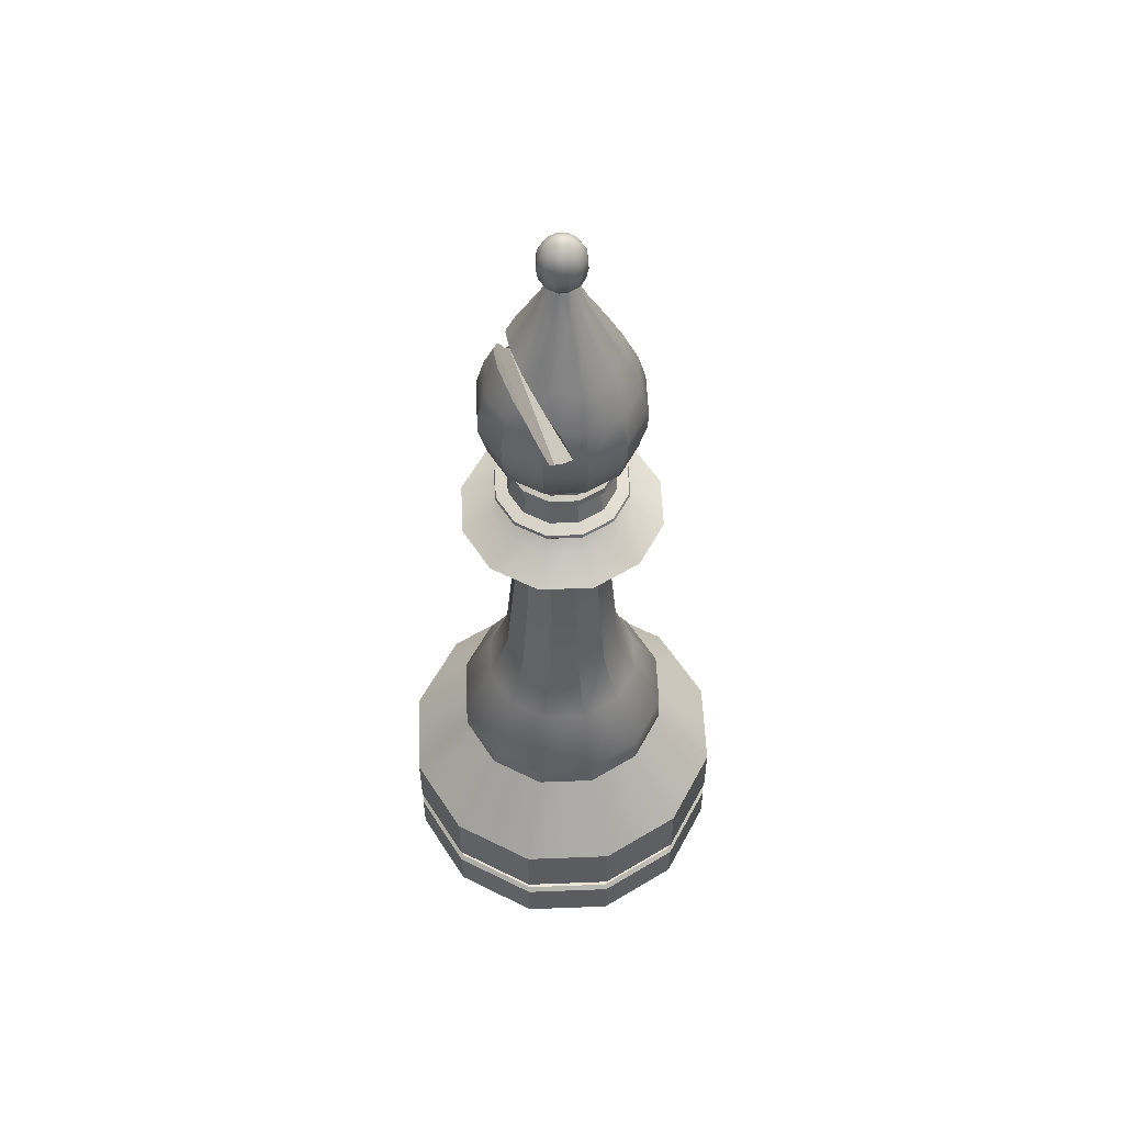
<metadata>
{"format":"obj","ext":"obj","renderer":"f3d","projection":"perspective","resolution":1024,"background":"white","views":[{"elev":55.5,"azim":-17.3,"up":"+Y"}]}
</metadata>
<code>
o bishop
v 0.00165 -0.5337 0
v 0.1716 -0.5337 0
v 0.1616 -0.4837 0
v 0.1616 -0.4737 0
v 0.1716 -0.4037 0
v 0.1116 -0.3337 0
v 0.1116 -0.3037 0
v 0.08165 -0.2437 0
v 0.06165 -0.1837 0
v 0.05165 -0.07366 0
v 0.05165 -0.00366 -0
v 0.08165 0.00634 -0
v 0.1027 0.03234 -0
v 0.07265 0.04934 -0
v 0.06165 0.05934 -0
v 0.06865 0.06934 -0
v 0.06765 0.07234 -0
v 0.05565 0.07634 -0
v 0.05065 0.09634 -0
v 0.05665 0.1043 -0
v 0.05565 0.1103 -0
v 0.05065 0.1133 -0
v 0.05065 0.1183 -0
v 0.07365 0.1463 -0
v 0.08165 0.1783 -0
v 0.08165 0.1993 -0
v 0.07365 0.2293 -0
v 0.05665 0.2683 -0
v 0.02765 0.3213 -0
v 0.01465 0.3513 -0
v 0.02465 0.3743 -0
v 0.00165 0.4043 -0
v 0.01778 0.395 -0
v 0.02261 0.3619 -0
v 0.02325 0.3857 -0
v 0.009245 0.4022 -0
v 0.1489 -0.5337 -0.085
v 0.1402 -0.4837 -0.08
v 0.1402 -0.4737 -0.08
v 0.1489 -0.4037 -0.085
v 0.09691 -0.3337 -0.055
v 0.09691 -0.3037 -0.055
v 0.07093 -0.2437 -0.04
v 0.05361 -0.1837 -0.03
v 0.04495 -0.07366 -0.025
v 0.04495 -0.00366 -0.025
v 0.07093 0.00634 -0.04
v 0.08912 0.03234 -0.0505
v 0.06314 0.04934 -0.0355
v 0.05361 0.05934 -0.03
v 0.05967 0.06934 -0.0335
v 0.05881 0.07234 -0.033
v 0.04841 0.07634 -0.027
v 0.04408 0.09634 -0.0245
v 0.04928 0.1043 -0.0275
v 0.04841 0.1103 -0.027
v 0.04408 0.1133 -0.0245
v 0.04408 0.1183 -0.0245
v 0.064 0.1463 -0.036
v 0.07093 0.1783 -0.04
v 0.07093 0.1993 -0.04
v 0.064 0.2293 -0.036
v 0.04928 0.2683 -0.0275
v 0.02417 0.3213 -0.013
v 0.01291 0.3513 -0.0065
v 0.02157 0.3743 -0.0115
v 0.01562 0.395 -0.008067
v 0.0198 0.3619 -0.01048
v 0.02035 0.3857 -0.0108
v 0.008228 0.4022 -0.003798
v 0.08665 -0.5337 -0.1472
v 0.08165 -0.4837 -0.1386
v 0.08165 -0.4737 -0.1386
v 0.08665 -0.4037 -0.1472
v 0.05665 -0.3337 -0.09526
v 0.05665 -0.3037 -0.09526
v 0.04165 -0.2437 -0.06928
v 0.03165 -0.1837 -0.05196
v 0.02665 -0.07366 -0.0433
v 0.02665 -0.00366 -0.0433
v 0.04165 0.00634 -0.06928
v 0.05215 0.03234 -0.08747
v 0.03715 0.04934 -0.06149
v 0.03165 0.05934 -0.05196
v 0.03515 0.06934 -0.05802
v 0.03465 0.07234 -0.05716
v 0.02865 0.07634 -0.04677
v 0.02615 0.09634 -0.04244
v 0.02915 0.1043 -0.04763
v 0.02865 0.1103 -0.04677
v 0.02615 0.1133 -0.04244
v 0.02615 0.1183 -0.04244
v 0.03765 0.1463 -0.06235
v 0.04165 0.1783 -0.06928
v 0.04165 0.1993 -0.06928
v 0.03765 0.2293 -0.06235
v 0.02915 0.2683 -0.04763
v 0.01465 0.3213 -0.02252
v 0.00815 0.3513 -0.01126
v 0.01315 0.3743 -0.01992
v 0.009717 0.395 -0.01397
v 0.01213 0.3619 -0.01815
v 0.01245 0.3857 -0.0187
v 0.005448 0.4022 -0.006578
v 0.00165 -0.5337 -0.17
v 0.00165 -0.4837 -0.16
v 0.00165 -0.4737 -0.16
v 0.00165 -0.4037 -0.17
v 0.00165 -0.3337 -0.11
v 0.00165 -0.3037 -0.11
v 0.00165 -0.2437 -0.08
v 0.00165 -0.1837 -0.06
v 0.00165 -0.07366 -0.05
v 0.00165 -0.00366 -0.05
v 0.00165 0.00634 -0.08
v 0.00165 0.03234 -0.101
v 0.00165 0.04934 -0.071
v 0.00165 0.05934 -0.06
v 0.00165 0.06934 -0.067
v 0.00165 0.07234 -0.066
v 0.00165 0.07634 -0.054
v 0.00165 0.09634 -0.049
v 0.00165 0.1043 -0.055
v 0.00165 0.1103 -0.054
v 0.00165 0.1133 -0.049
v 0.00165 0.1183 -0.049
v 0.00165 0.1463 -0.072
v 0.00165 0.1783 -0.08
v 0.00165 0.1993 -0.08
v 0.00165 0.2293 -0.072
v 0.00165 0.2683 -0.055
v 0.00165 0.3213 -0.026
v 0.00165 0.3513 -0.013
v 0.00165 0.3743 -0.023
v 0.00165 0.395 -0.01613
v 0.00165 0.3619 -0.02096
v 0.00165 0.3857 -0.0216
v 0.00165 0.4022 -0.007595
v -0.08335 -0.5337 -0.1472
v -0.07835 -0.4837 -0.1386
v -0.07835 -0.4737 -0.1386
v -0.08335 -0.4037 -0.1472
v -0.05335 -0.3337 -0.09526
v -0.05335 -0.3037 -0.09526
v -0.03835 -0.2437 -0.06928
v -0.02835 -0.1837 -0.05196
v -0.02335 -0.07366 -0.0433
v -0.02335 -0.00366 -0.0433
v -0.03835 0.00634 -0.06928
v -0.04885 0.03234 -0.08747
v -0.03385 0.04934 -0.06149
v -0.02835 0.05934 -0.05196
v -0.03185 0.06934 -0.05802
v -0.03135 0.07234 -0.05716
v -0.02535 0.07634 -0.04677
v -0.02285 0.09634 -0.04244
v -0.02585 0.1043 -0.04763
v -0.02535 0.1103 -0.04677
v -0.02285 0.1133 -0.04244
v -0.02285 0.1183 -0.04244
v -0.03435 0.1463 -0.06235
v -0.03835 0.1783 -0.06928
v -0.03835 0.1993 -0.06928
v -0.02585 0.2683 -0.04763
v -0.01135 0.3213 -0.02252
v -0.00485 0.3513 -0.01126
v -0.00985 0.3743 -0.01992
v -0.006417 0.395 -0.01397
v -0.008828 0.3619 -0.01815
v -0.009149 0.3857 -0.0187
v -0.002148 0.4022 -0.006578
v -0.1456 -0.5337 -0.085
v -0.1369 -0.4837 -0.08
v -0.1369 -0.4737 -0.08
v -0.1456 -0.4037 -0.085
v -0.09361 -0.3337 -0.055
v -0.09361 -0.3037 -0.055
v -0.06763 -0.2437 -0.04
v -0.05031 -0.1837 -0.03
v -0.04165 -0.07366 -0.025
v -0.04165 -0.00366 -0.025
v -0.06763 0.00634 -0.04
v -0.08582 0.03234 -0.0505
v -0.05984 0.04934 -0.0355
v -0.05031 0.05934 -0.03
v -0.05637 0.06934 -0.0335
v -0.05551 0.07234 -0.033
v -0.04512 0.07634 -0.027
v -0.04079 0.09634 -0.0245
v -0.04598 0.1043 -0.0275
v -0.04512 0.1103 -0.027
v -0.04079 0.1133 -0.0245
v -0.04079 0.1183 -0.0245
v -0.0607 0.1463 -0.036
v -0.06763 0.1783 -0.04
v -0.06763 0.1993 -0.04
v -0.0607 0.2293 -0.036
v -0.02087 0.3213 -0.013
v -0.009608 0.3513 -0.0065
v -0.01827 0.3743 -0.0115
v -0.01232 0.395 -0.008067
v -0.0165 0.3619 -0.01048
v -0.01705 0.3857 -0.0108
v -0.004928 0.4022 -0.003798
v -0.1683 -0.5337 0
v -0.1583 -0.4837 0
v -0.1583 -0.4737 0
v -0.1683 -0.4037 0
v -0.1084 -0.3337 0
v -0.1084 -0.3037 0
v -0.07835 -0.2437 0
v -0.05835 -0.1837 0
v -0.04835 -0.07366 0
v -0.04835 -0.00366 -0
v -0.07835 0.00634 -0
v -0.09935 0.03234 -0
v -0.06935 0.04934 -0
v -0.05835 0.05934 -0
v -0.06535 0.06934 -0
v -0.06435 0.07234 -0
v -0.05235 0.07634 -0
v -0.04735 0.09634 -0
v -0.05335 0.1043 -0
v -0.05235 0.1103 -0
v -0.04735 0.1133 -0
v -0.04735 0.1183 -0
v -0.07035 0.1463 -0
v -0.07835 0.1783 -0
v -0.07835 0.1993 -0
v -0.07035 0.2293 -0
v -0.02435 0.3213 -0
v -0.01135 0.3513 -0
v -0.02135 0.3743 -0
v -0.01448 0.395 -0
v -0.01931 0.3619 -0
v -0.01995 0.3857 -0
v -0.005945 0.4022 -0
v -0.1456 -0.5337 0.085
v -0.1369 -0.4837 0.08
v -0.1369 -0.4737 0.08
v -0.1456 -0.4037 0.085
v -0.09361 -0.3337 0.055
v -0.09361 -0.3037 0.055
v -0.06763 -0.2437 0.04
v -0.05031 -0.1837 0.03
v -0.04165 -0.07366 0.025
v -0.04165 -0.00366 0.025
v -0.06763 0.00634 0.04
v -0.08582 0.03234 0.0505
v -0.05984 0.04934 0.0355
v -0.05031 0.05934 0.03
v -0.05637 0.06934 0.0335
v -0.05551 0.07234 0.033
v -0.04512 0.07634 0.027
v -0.04079 0.09634 0.0245
v -0.04598 0.1043 0.0275
v -0.04512 0.1103 0.027
v -0.04079 0.1133 0.0245
v -0.04079 0.1183 0.0245
v -0.0607 0.1463 0.036
v -0.06763 0.1783 0.04
v -0.06763 0.1993 0.04
v -0.0607 0.2293 0.036
v -0.02087 0.3213 0.013
v -0.009608 0.3513 0.0065
v -0.01827 0.3743 0.0115
v -0.01232 0.395 0.008067
v -0.0165 0.3619 0.01048
v -0.01705 0.3857 0.0108
v -0.004928 0.4022 0.003798
v -0.08335 -0.5337 0.1472
v -0.07835 -0.4837 0.1386
v -0.07835 -0.4737 0.1386
v -0.08335 -0.4037 0.1472
v -0.05335 -0.3337 0.09526
v -0.05335 -0.3037 0.09526
v -0.03835 -0.2437 0.06928
v -0.02835 -0.1837 0.05196
v -0.02335 -0.07366 0.0433
v -0.02335 -0.00366 0.0433
v -0.03835 0.00634 0.06928
v -0.04885 0.03234 0.08747
v -0.03385 0.04934 0.06149
v -0.02835 0.05934 0.05196
v -0.03185 0.06934 0.05802
v -0.03135 0.07234 0.05716
v -0.02535 0.07634 0.04677
v -0.02285 0.09634 0.04244
v -0.02585 0.1043 0.04763
v -0.02535 0.1103 0.04677
v -0.02285 0.1133 0.04244
v -0.02285 0.1183 0.04244
v -0.03435 0.1463 0.06235
v -0.03835 0.1783 0.06928
v -0.03835 0.1993 0.06928
v -0.02585 0.2683 0.04763
v -0.01135 0.3213 0.02252
v -0.00485 0.3513 0.01126
v -0.00985 0.3743 0.01992
v -0.006417 0.395 0.01397
v -0.008828 0.3619 0.01815
v -0.009149 0.3857 0.0187
v -0.002148 0.4022 0.006578
v 0.00165 -0.5337 0.17
v 0.00165 -0.4837 0.16
v 0.00165 -0.4737 0.16
v 0.00165 -0.4037 0.17
v 0.00165 -0.3337 0.11
v 0.00165 -0.3037 0.11
v 0.00165 -0.2437 0.08
v 0.00165 -0.1837 0.06
v 0.00165 -0.07366 0.05
v 0.00165 -0.00366 0.05
v 0.00165 0.00634 0.08
v 0.00165 0.03234 0.101
v 0.00165 0.04934 0.071
v 0.00165 0.05934 0.06
v 0.00165 0.06934 0.067
v 0.00165 0.07234 0.066
v 0.00165 0.07634 0.054
v 0.00165 0.09634 0.049
v 0.00165 0.1043 0.055
v 0.00165 0.1103 0.054
v 0.00165 0.1133 0.049
v 0.00165 0.1183 0.049
v 0.00165 0.1463 0.072
v 0.00165 0.1783 0.08
v 0.00165 0.1993 0.08
v 0.00165 0.2293 0.072
v 0.00165 0.2683 0.055
v 0.00165 0.3213 0.026
v 0.00165 0.3513 0.013
v 0.00165 0.3743 0.023
v 0.00165 0.395 0.01613
v 0.00165 0.3619 0.02096
v 0.00165 0.3857 0.0216
v 0.00165 0.4022 0.007595
v 0.08665 -0.5337 0.1472
v 0.08165 -0.4837 0.1386
v 0.08165 -0.4737 0.1386
v 0.08665 -0.4037 0.1472
v 0.05665 -0.3337 0.09526
v 0.05665 -0.3037 0.09526
v 0.04165 -0.2437 0.06928
v 0.03165 -0.1837 0.05196
v 0.02665 -0.07366 0.0433
v 0.02665 -0.00366 0.0433
v 0.04165 0.00634 0.06928
v 0.05215 0.03234 0.08747
v 0.03715 0.04934 0.06149
v 0.03165 0.05934 0.05196
v 0.03515 0.06934 0.05802
v 0.03465 0.07234 0.05716
v 0.02865 0.07634 0.04677
v 0.02615 0.09634 0.04244
v 0.02915 0.1043 0.04763
v 0.02865 0.1103 0.04677
v 0.02615 0.1133 0.04244
v 0.02615 0.1183 0.04244
v 0.03765 0.1463 0.06235
v 0.04165 0.1783 0.06928
v 0.04165 0.1993 0.06928
v 0.03765 0.2293 0.06235
v 0.02915 0.2683 0.04763
v 0.01465 0.3213 0.02252
v 0.00815 0.3513 0.01126
v 0.01315 0.3743 0.01992
v 0.009717 0.395 0.01397
v 0.01213 0.3619 0.01815
v 0.01245 0.3857 0.0187
v 0.005448 0.4022 0.006578
v 0.1489 -0.5337 0.085
v 0.1402 -0.4837 0.08
v 0.1402 -0.4737 0.08
v 0.1489 -0.4037 0.085
v 0.09691 -0.3337 0.055
v 0.09691 -0.3037 0.055
v 0.07093 -0.2437 0.04
v 0.05361 -0.1837 0.03
v 0.04495 -0.07366 0.025
v 0.04495 -0.00366 0.025
v 0.07093 0.00634 0.04
v 0.08912 0.03234 0.0505
v 0.06314 0.04934 0.0355
v 0.05361 0.05934 0.03
v 0.05967 0.06934 0.0335
v 0.05881 0.07234 0.033
v 0.04841 0.07634 0.027
v 0.04408 0.09634 0.0245
v 0.04928 0.1043 0.0275
v 0.04841 0.1103 0.027
v 0.04408 0.1133 0.0245
v 0.04408 0.1183 0.0245
v 0.064 0.1463 0.036
v 0.07093 0.1783 0.04
v 0.07093 0.1993 0.04
v 0.064 0.2293 0.036
v 0.04928 0.2683 0.0275
v 0.02417 0.3213 0.013
v 0.01291 0.3513 0.0065
v 0.02157 0.3743 0.0115
v 0.01562 0.395 0.008067
v 0.0198 0.3619 0.01048
v 0.02035 0.3857 0.0108
v 0.008228 0.4022 0.003798
v 0.1716 -0.4878 0
v 0.1674 -0.4837 0
v 0.1452 -0.4837 -0.08287
v 0.1489 -0.4878 -0.085
v 0.08452 -0.4837 -0.1435
v 0.08665 -0.4878 -0.1472
v 0.00165 -0.4837 -0.1657
v 0.00165 -0.4878 -0.17
v -0.08122 -0.4837 -0.1435
v -0.08335 -0.4878 -0.1472
v -0.1419 -0.4837 -0.08287
v -0.1456 -0.4878 -0.085
v -0.1641 -0.4837 0
v -0.1683 -0.4878 0
v -0.1419 -0.4837 0.08287
v -0.1456 -0.4878 0.085
v -0.08122 -0.4837 0.1435
v -0.08335 -0.4878 0.1472
v 0.00165 -0.4837 0.1657
v 0.00165 -0.4878 0.17
v 0.08452 -0.4837 0.1435
v 0.08665 -0.4878 0.1472
v 0.1452 -0.4837 0.08287
v 0.1489 -0.4878 0.085
v 0.1658 -0.4737 0
v 0.1716 -0.4681 0
v 0.1489 -0.4681 -0.085
v 0.1438 -0.4737 -0.0821
v 0.08665 -0.4681 -0.1472
v 0.08375 -0.4737 -0.1422
v 0.00165 -0.4681 -0.17
v 0.00165 -0.4737 -0.1642
v -0.08335 -0.4681 -0.1472
v -0.08045 -0.4737 -0.1422
v -0.1456 -0.4681 -0.085
v -0.1405 -0.4737 -0.0821
v -0.1683 -0.4681 0
v -0.1625 -0.4737 0
v -0.1456 -0.4681 0.085
v -0.1405 -0.4737 0.0821
v -0.08335 -0.4681 0.1472
v -0.08045 -0.4737 0.1422
v 0.00165 -0.4681 0.17
v 0.00165 -0.4737 0.1642
v 0.08665 -0.4681 0.1472
v 0.08375 -0.4737 0.1422
v 0.1489 -0.4681 0.085
v 0.1438 -0.4737 0.0821
v -0.03217 0.1993 -0.07094
v -0.02712 0.197 -0.07132
v -0.02187 0.1997 -0.07347
v -0.02187 0.1997 0.07347
v -0.02712 0.197 0.07132
v -0.03217 0.1993 0.07094
v -0.01978 0.2293 -0.06626
v -0.03677 0.2112 -0.06654
v -0.01171 0.2049 -0.07569
v -0.04378 0.2293 -0.05293
v -0.04378 0.2293 0.05293
v -0.03677 0.2112 0.06654
v -0.01978 0.2293 0.06626
v -0.01171 0.2049 0.07569
v -0.03014 0.2487 -0.05505
v -0.02853 0.2452 -0.05699
v -0.03931 0.2683 -0.03417
v -0.05287 0.2501 -0.03148
v -0.04666 0.2368 -0.04562
v -0.05723 0.2594 -0
v -0.05287 0.2501 0.03148
v -0.03931 0.2683 0.03417
v -0.04666 0.2368 0.04562
v -0.03014 0.2487 0.05505
v -0.02853 0.2452 0.05699
v -0.04262 0.2754 -0.02556
v -0.04577 0.2822 -0
v -0.04262 0.2754 0.02556
f 37 2 1
f 71 37 1
f 105 71 1
f 105 1 139
f 139 1 172
f 172 1 205
f 205 1 238
f 238 1 271
f 1 304 271
f 1 338 304
f 1 372 338
f 1 2 372
f 428 407 3 373
f 410 412 106 72
f 412 414 140 106
f 414 416 173 140
f 416 418 206 173
f 418 420 239 206
f 420 422 272 239
f 422 424 305 272
f 424 426 339 305
f 426 428 373 339
f 407 408 38 3
f 2 37 409 406
f 37 71 411 409
f 71 105 413 411
f 105 139 415 413
f 139 172 417 415
f 172 205 419 417
f 205 238 421 419
f 238 271 423 421
f 271 304 425 423
f 304 338 427 425
f 338 372 429 427
f 408 410 72 38
f 3 38 39 4
f 38 72 73 39
f 72 106 107 73
f 106 140 141 107
f 140 173 174 141
f 173 206 207 174
f 206 239 240 207
f 239 272 273 240
f 272 305 306 273
f 305 339 340 306
f 339 373 374 340
f 373 3 4 374
f 452 431 5 375
f 434 436 108 74
f 436 438 142 108
f 438 440 175 142
f 440 442 208 175
f 442 444 241 208
f 444 446 274 241
f 446 448 307 274
f 448 450 341 307
f 450 452 375 341
f 431 432 40 5
f 4 39 433 430
f 39 73 435 433
f 73 107 437 435
f 107 141 439 437
f 141 174 441 439
f 174 207 443 441
f 207 240 445 443
f 240 273 447 445
f 273 306 449 447
f 306 340 451 449
f 340 374 453 451
f 432 434 74 40
f 5 40 41 6
f 40 74 75 41
f 74 108 109 75
f 108 142 143 109
f 142 175 176 143
f 175 208 209 176
f 208 241 242 209
f 241 274 275 242
f 274 307 308 275
f 307 341 342 308
f 341 375 376 342
f 375 5 6 376
f 6 41 42 7
f 41 75 76 42
f 75 109 110 76
f 109 143 144 110
f 143 176 177 144
f 176 209 210 177
f 209 242 243 210
f 242 275 276 243
f 275 308 309 276
f 308 342 343 309
f 342 376 377 343
f 376 6 7 377
f 7 42 43 8
f 42 76 77 43
f 76 110 111 77
f 110 144 145 111
f 144 177 178 145
f 177 210 211 178
f 210 243 244 211
f 243 276 277 244
f 276 309 310 277
f 309 343 344 310
f 343 377 378 344
f 377 7 8 378
f 8 43 44 9
f 43 77 78 44
f 77 111 112 78
f 111 145 146 112
f 145 178 179 146
f 178 211 212 179
f 211 244 245 212
f 244 277 278 245
f 277 310 311 278
f 310 344 345 311
f 344 378 379 345
f 378 8 9 379
f 9 44 45 10
f 44 78 79 45
f 78 112 113 79
f 112 146 147 113
f 146 179 180 147
f 179 212 213 180
f 212 245 246 213
f 245 278 279 246
f 278 311 312 279
f 311 345 346 312
f 345 379 380 346
f 379 9 10 380
f 10 45 46 11
f 45 79 80 46
f 79 113 114 80
f 113 147 148 114
f 147 180 181 148
f 180 213 214 181
f 213 246 247 214
f 246 279 280 247
f 279 312 313 280
f 312 346 347 313
f 346 380 381 347
f 380 10 11 381
f 11 46 47 12
f 46 80 81 47
f 80 114 115 81
f 114 148 149 115
f 148 181 182 149
f 181 214 215 182
f 214 247 248 215
f 247 280 281 248
f 280 313 314 281
f 313 347 348 314
f 347 381 382 348
f 381 11 12 382
f 12 47 48 13
f 47 81 82 48
f 81 115 116 82
f 115 149 150 116
f 149 182 183 150
f 182 215 216 183
f 215 248 249 216
f 248 281 282 249
f 281 314 315 282
f 314 348 349 315
f 348 382 383 349
f 382 12 13 383
f 13 48 49 14
f 48 82 83 49
f 82 116 117 83
f 116 150 151 117
f 150 183 184 151
f 183 216 217 184
f 216 249 250 217
f 249 282 283 250
f 282 315 316 283
f 315 349 350 316
f 349 383 384 350
f 383 13 14 384
f 14 49 50 15
f 49 83 84 50
f 83 117 118 84
f 117 151 152 118
f 151 184 185 152
f 184 217 218 185
f 217 250 251 218
f 250 283 284 251
f 283 316 317 284
f 316 350 351 317
f 350 384 385 351
f 384 14 15 385
f 15 50 51 16
f 50 84 85 51
f 84 118 119 85
f 118 152 153 119
f 152 185 186 153
f 185 218 219 186
f 218 251 252 219
f 251 284 285 252
f 284 317 318 285
f 317 351 352 318
f 351 385 386 352
f 385 15 16 386
f 16 51 52 17
f 51 85 86 52
f 85 119 120 86
f 119 153 154 120
f 153 186 187 154
f 186 219 220 187
f 219 252 253 220
f 252 285 286 253
f 285 318 319 286
f 318 352 353 319
f 352 386 387 353
f 386 16 17 387
f 17 52 53 18
f 52 86 87 53
f 86 120 121 87
f 120 154 155 121
f 154 187 188 155
f 187 220 221 188
f 220 253 254 221
f 253 286 287 254
f 286 319 320 287
f 319 353 354 320
f 353 387 388 354
f 387 17 18 388
f 18 53 54 19
f 53 87 88 54
f 87 121 122 88
f 121 155 156 122
f 155 188 189 156
f 188 221 222 189
f 221 254 255 222
f 254 287 288 255
f 287 320 321 288
f 320 354 355 321
f 354 388 389 355
f 388 18 19 389
f 19 54 55 20
f 54 88 89 55
f 88 122 123 89
f 122 156 157 123
f 156 189 190 157
f 189 222 223 190
f 222 255 256 223
f 255 288 289 256
f 288 321 322 289
f 321 355 356 322
f 355 389 390 356
f 389 19 20 390
f 20 55 56 21
f 55 89 90 56
f 89 123 124 90
f 123 157 158 124
f 157 190 191 158
f 190 223 224 191
f 223 256 257 224
f 256 289 290 257
f 289 322 323 290
f 322 356 357 323
f 356 390 391 357
f 390 20 21 391
f 21 56 57 22
f 56 90 91 57
f 90 124 125 91
f 124 158 159 125
f 158 191 192 159
f 191 224 225 192
f 224 257 258 225
f 257 290 291 258
f 290 323 324 291
f 323 357 358 324
f 357 391 392 358
f 391 21 22 392
f 22 57 58 23
f 57 91 92 58
f 91 125 126 92
f 125 159 160 126
f 159 192 193 160
f 192 225 226 193
f 225 258 259 226
f 258 291 292 259
f 291 324 325 292
f 324 358 359 325
f 358 392 393 359
f 392 22 23 393
f 23 58 59 24
f 58 92 93 59
f 92 126 127 93
f 126 160 161 127
f 160 193 194 161
f 193 226 227 194
f 226 259 260 227
f 259 292 293 260
f 292 325 326 293
f 325 359 360 326
f 359 393 394 360
f 393 23 24 394
f 24 59 60 25
f 59 93 94 60
f 93 127 128 94
f 127 161 162 128
f 161 194 195 162
f 194 227 228 195
f 227 260 261 228
f 260 293 294 261
f 293 326 327 294
f 326 360 361 327
f 360 394 395 361
f 394 24 25 395
f 25 60 61 26
f 60 94 95 61
f 94 128 129 95
f 456 129 128 162 163 454 455
f 196 163 162 195
f 195 228 229 196
f 228 261 262 229
f 262 261 294 295
f 459 295 294 327 328 457 458
f 327 361 362 328
f 361 395 396 362
f 395 25 26 396
f 26 61 62 27
f 61 95 96 62
f 95 129 130 96
f 460 130 129 456 462
f 461 454 163
f 163 196 197 463 461
f 196 229 230 197
f 229 262 263 230
f 464 263 262 295 465
f 465 295 459
f 328 329 466 467 457
f 328 362 363 329
f 362 396 397 363
f 396 26 27 397
f 27 62 63 28
f 62 96 97 63
f 96 130 131 97
f 468 164 131 130 460 469
f 468 470 164
f 472 463 197 471
f 197 230 473 471
f 230 263 474 473
f 474 263 464 476
f 477 296 475
f 466 329 330 296 477 478
f 329 363 364 330
f 363 397 398 364
f 397 27 28 398
f 28 63 64 29
f 63 97 98 64
f 97 131 132 98
f 131 164 165 132
f 164 470 479 198 165
f 480 231 198 479
f 481 264 231 480
f 475 296 297 264 481
f 296 330 331 297
f 330 364 365 331
f 364 398 399 365
f 398 28 29 399
f 29 64 65 30
f 64 98 99 65
f 98 132 133 99
f 132 165 166 133
f 165 198 199 166
f 198 231 232 199
f 231 264 265 232
f 264 297 298 265
f 297 331 332 298
f 331 365 366 332
f 365 399 400 366
f 399 29 30 400
f 34 68 66 31
f 68 102 100 66
f 102 136 134 100
f 136 169 167 134
f 169 202 200 167
f 202 235 233 200
f 235 268 266 233
f 268 301 299 266
f 301 335 333 299
f 335 369 367 333
f 369 403 401 367
f 403 34 31 401
f 36 70 32
f 70 104 32
f 104 138 32
f 138 171 32
f 171 204 32
f 204 237 32
f 237 270 32
f 270 303 32
f 303 337 32
f 337 371 32
f 371 405 32
f 405 36 32
f 35 69 67 33
f 69 103 101 67
f 103 137 135 101
f 137 170 168 135
f 170 203 201 168
f 203 236 234 201
f 236 269 267 234
f 269 302 300 267
f 302 336 334 300
f 336 370 368 334
f 370 404 402 368
f 404 35 33 402
f 30 65 68 34
f 65 99 102 68
f 99 133 136 102
f 133 166 169 136
f 166 199 202 169
f 199 232 235 202
f 232 265 268 235
f 265 298 301 268
f 298 332 335 301
f 332 366 369 335
f 366 400 403 369
f 400 30 34 403
f 31 66 69 35
f 66 100 103 69
f 100 134 137 103
f 134 167 170 137
f 167 200 203 170
f 200 233 236 203
f 233 266 269 236
f 266 299 302 269
f 299 333 336 302
f 333 367 370 336
f 367 401 404 370
f 401 31 35 404
f 33 67 70 36
f 67 101 104 70
f 101 135 138 104
f 135 168 171 138
f 168 201 204 171
f 201 234 237 204
f 234 267 270 237
f 267 300 303 270
f 300 334 337 303
f 334 368 371 337
f 368 402 405 371
f 402 33 36 405
f 409 408 407 406
f 411 410 408 409
f 413 412 410 411
f 415 414 412 413
f 417 416 414 415
f 419 418 416 417
f 421 420 418 419
f 423 422 420 421
f 425 424 422 423
f 427 426 424 425
f 429 428 426 427
f 406 407 428 429
f 372 2 406 429
f 433 432 431 430
f 435 434 432 433
f 437 436 434 435
f 439 438 436 437
f 441 440 438 439
f 443 442 440 441
f 445 444 442 443
f 447 446 444 445
f 449 448 446 447
f 451 450 448 449
f 453 452 450 451
f 430 431 452 453
f 374 4 430 453
f 456 455 458 457 467 462
f 459 458 455 454 461 463 472 476 464 465
f 479 470 468 469 478 477 475 481 480
f 478 469 460 462 467 466
f 476 472 471 473 474

</code>
